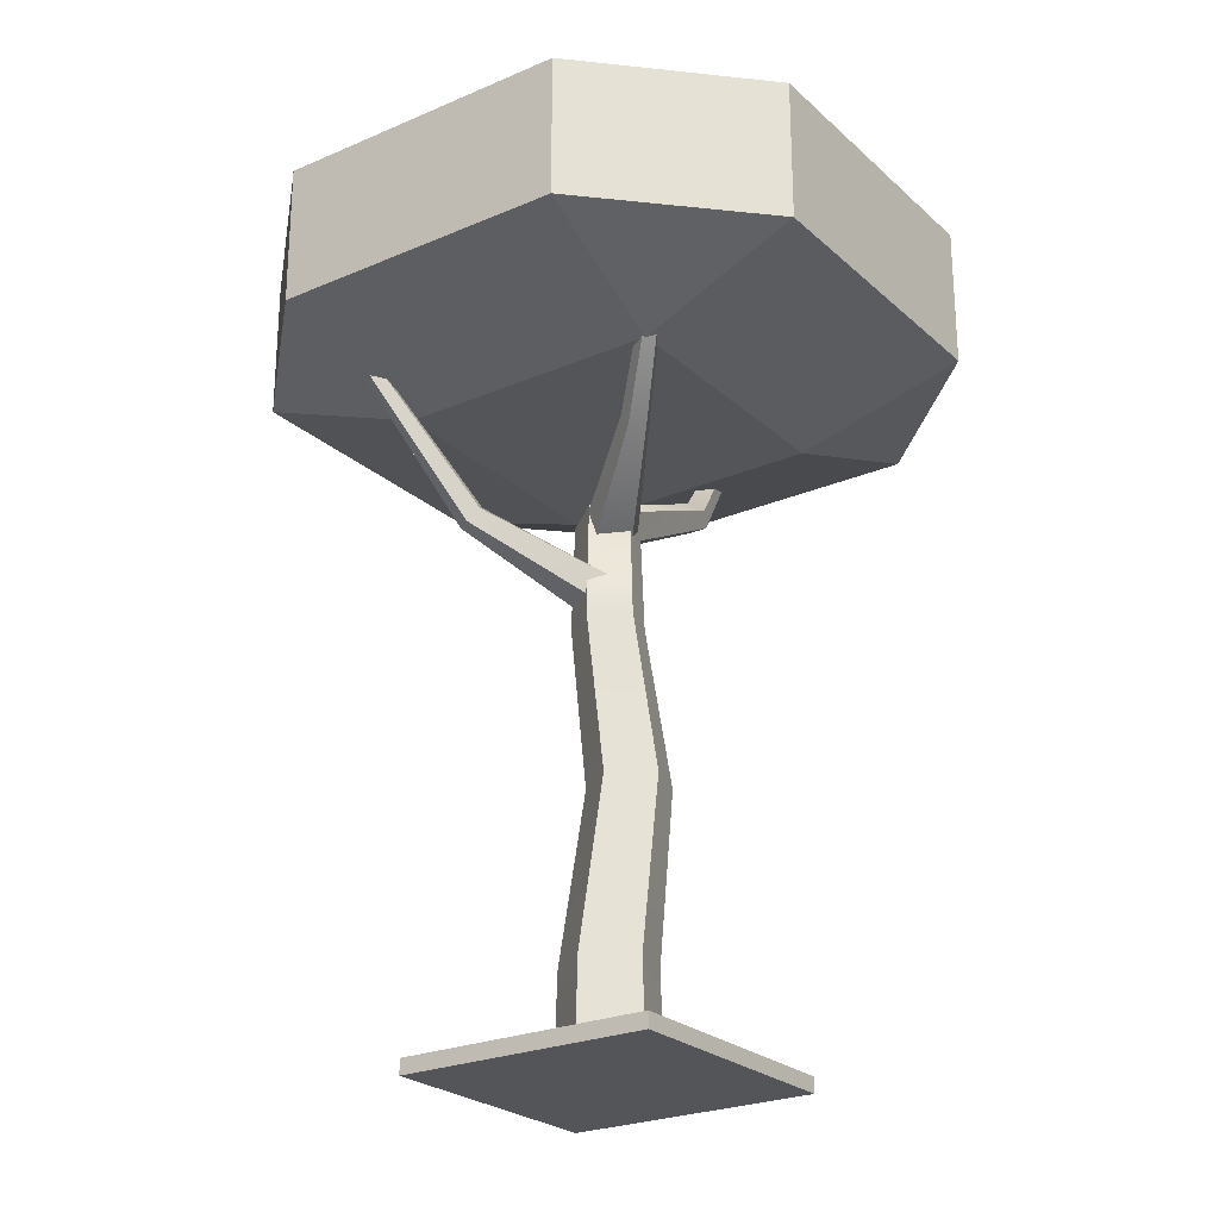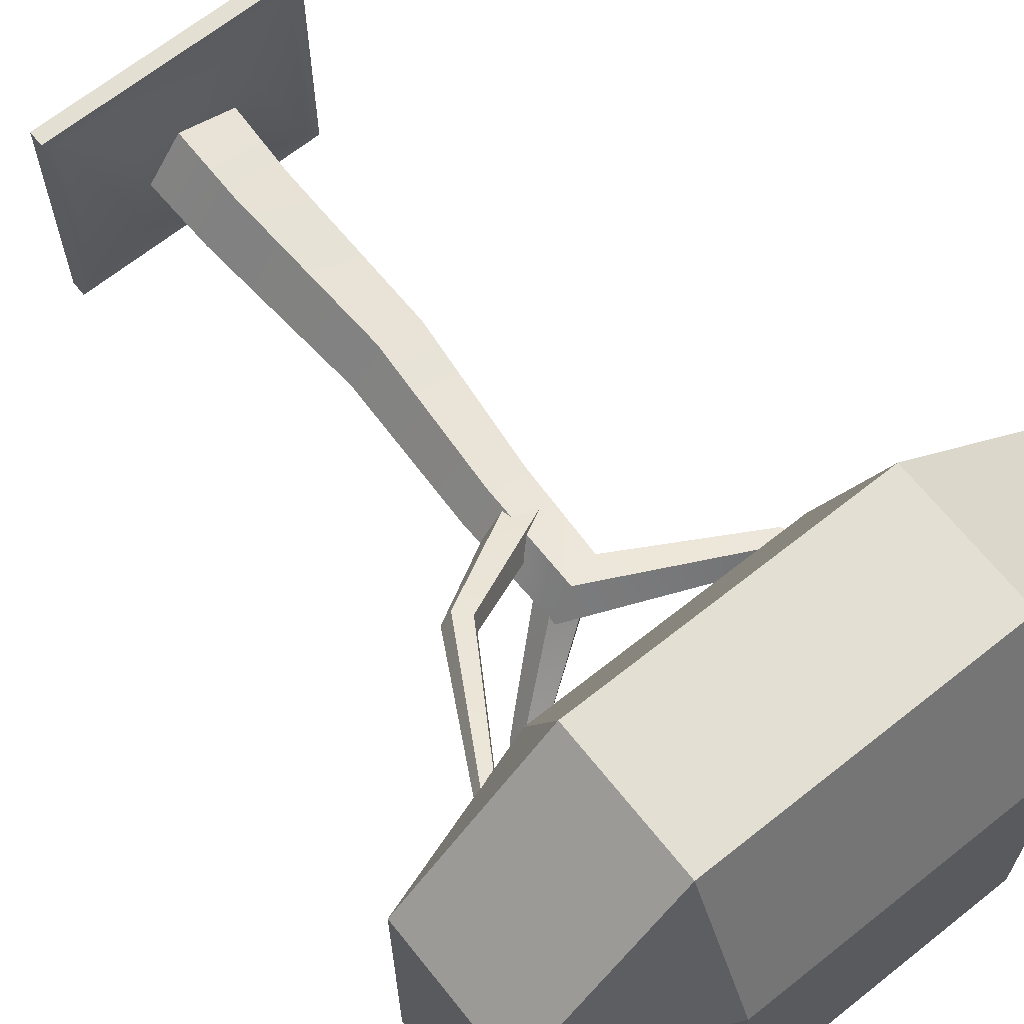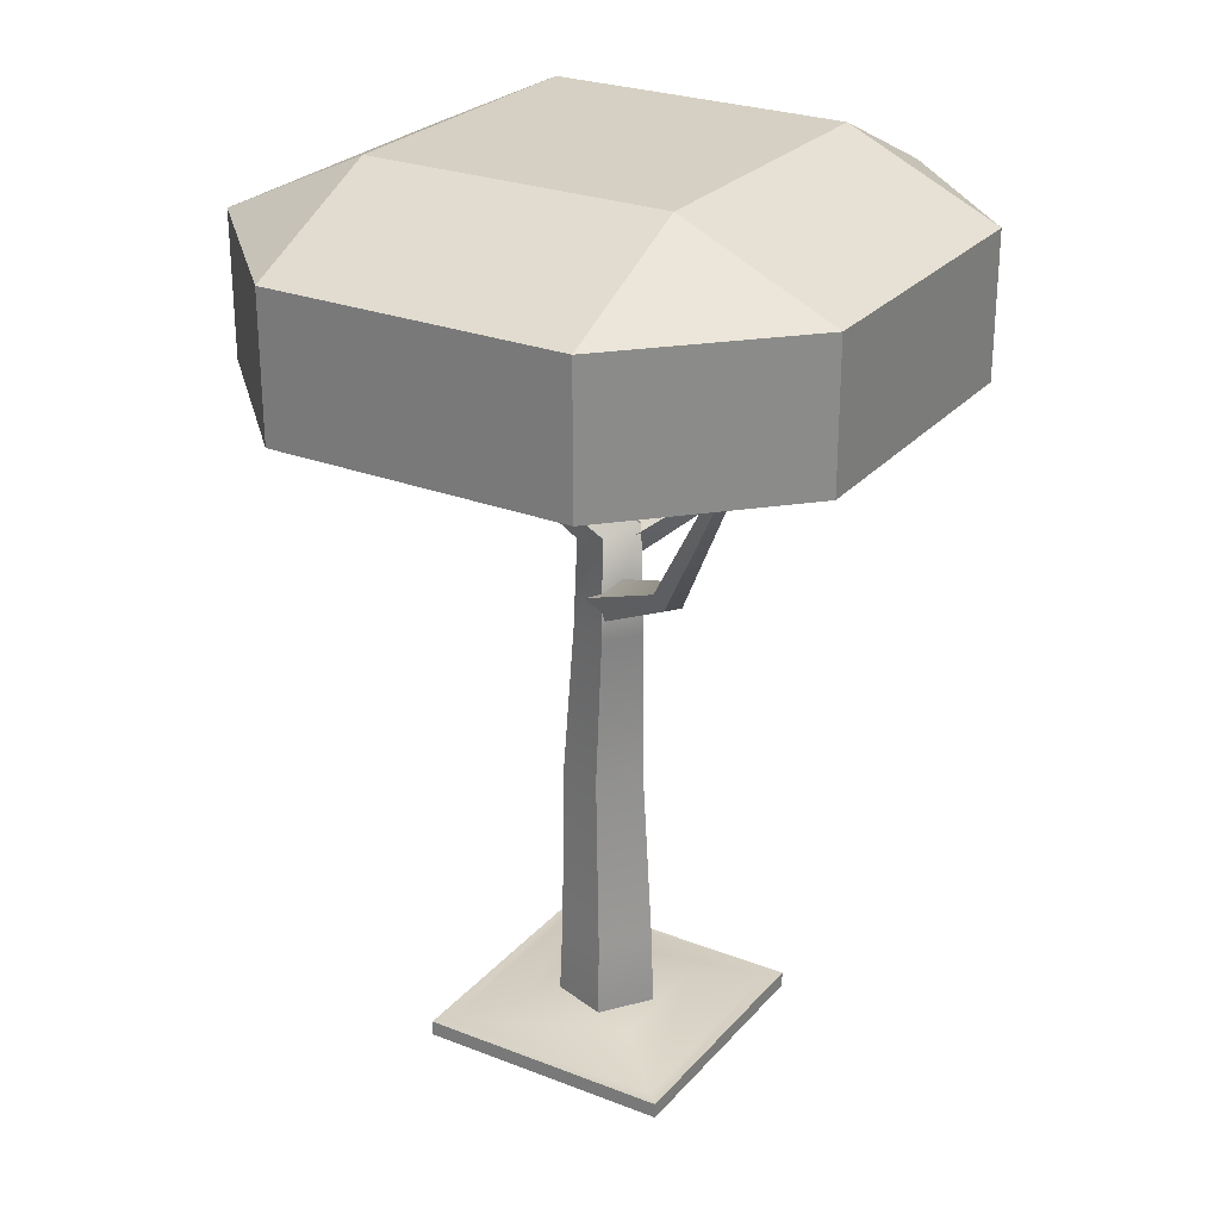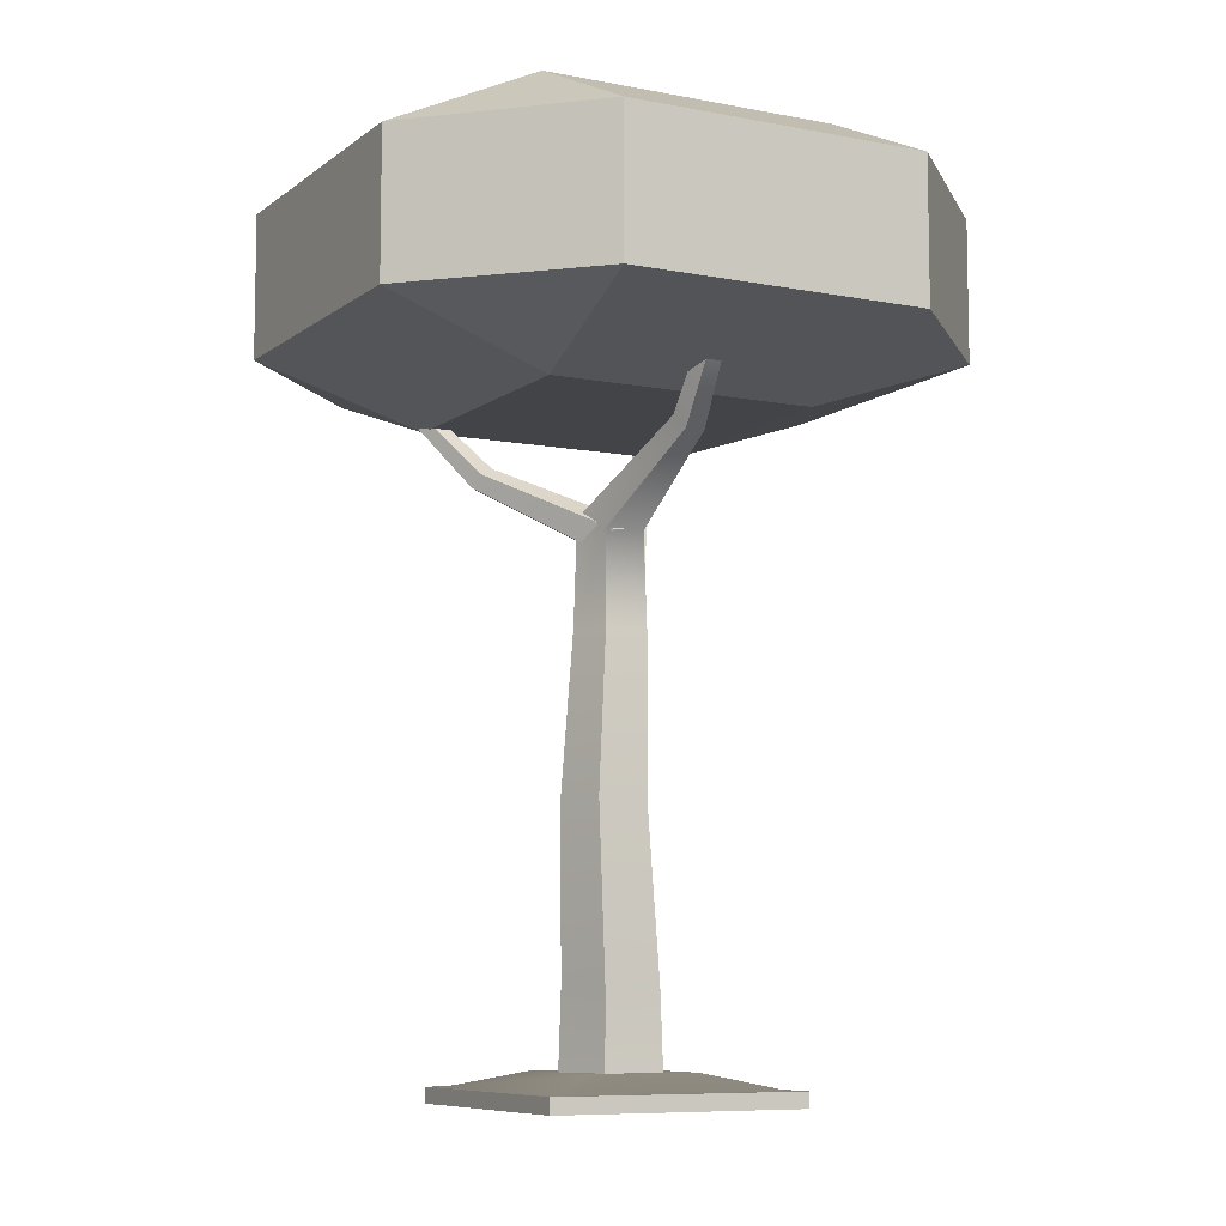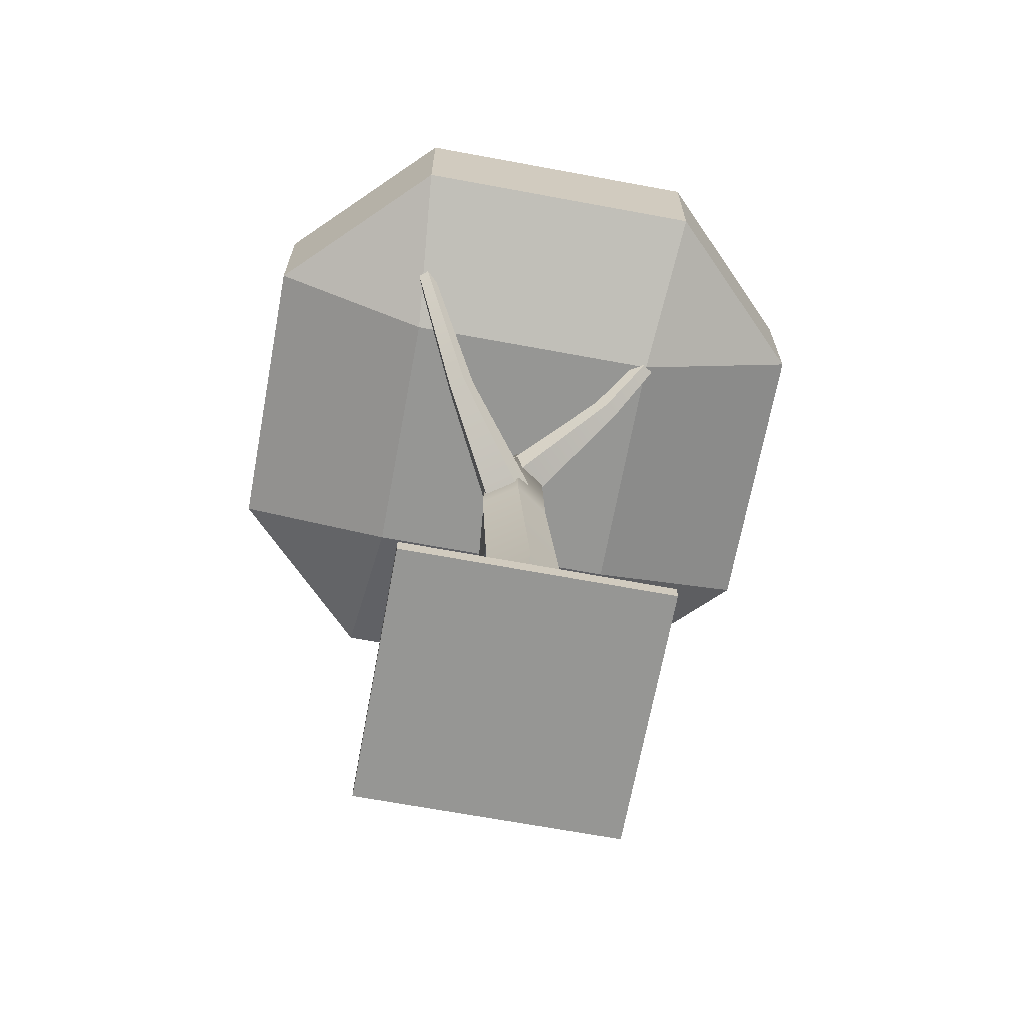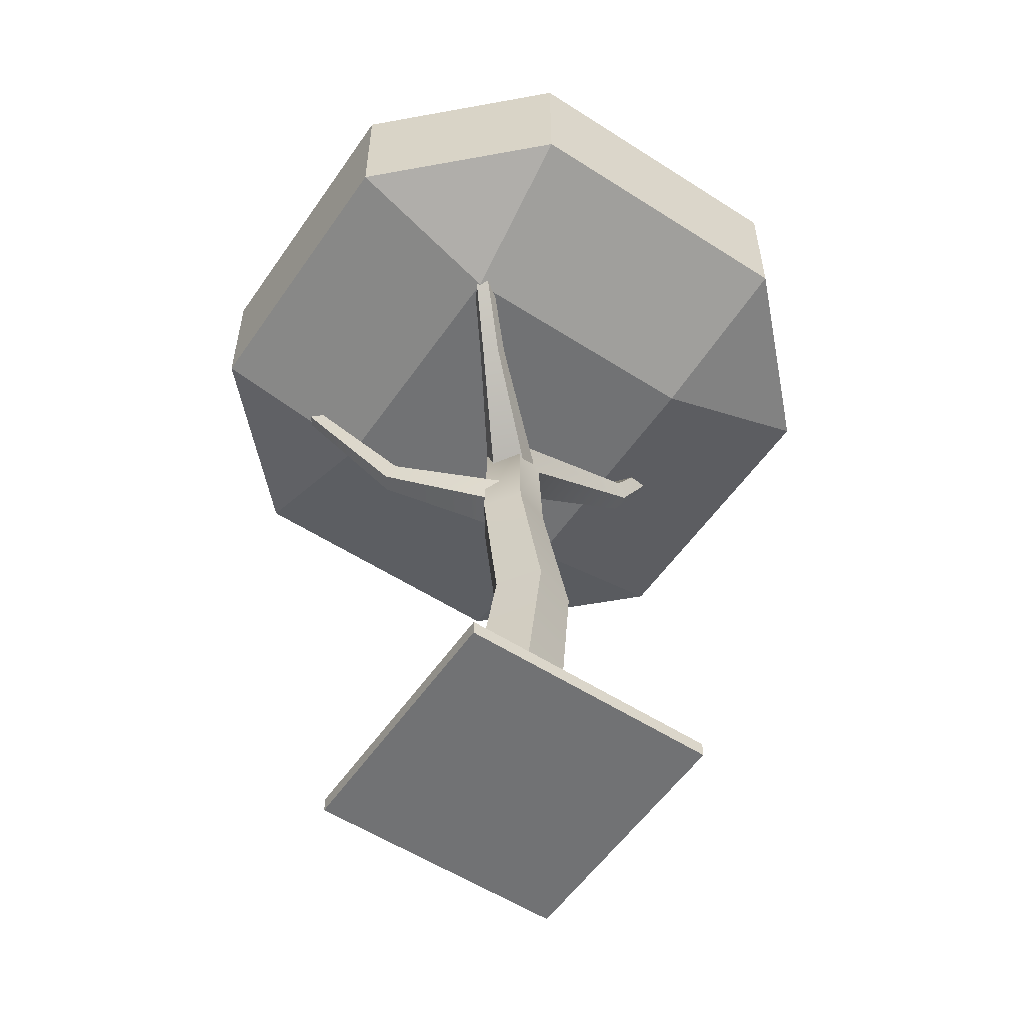
<metadata>
{"format":"obj","ext":"obj","renderer":"f3d","projection":"perspective","resolution":1024,"background":"white","views":[{"elev":-24.7,"azim":125.1,"up":"+Y"},{"elev":66.8,"azim":141.4,"up":"+Z"},{"elev":26.3,"azim":31.4,"up":"+Y"},{"elev":-8.2,"azim":-118.1,"up":"+Y"},{"elev":-67.7,"azim":79.5,"up":"+Y"},{"elev":-55.6,"azim":145.9,"up":"+Y"}]}
</metadata>
<code>
g default
v -2.696 -0.000317 2.696
v 2.696 -0.000317 2.696
v -2.696 0.3238 2.696
v 2.696 0.3238 2.696
v -2.696 0.3238 -2.696
v 2.696 0.3238 -2.696
v -2.696 -0.000317 -2.696
v 2.696 -0.000317 -2.696
v -2.426 0.3238 2.426
v 2.426 0.3238 2.426
v 2.426 0.3238 -2.426
v -2.426 0.3238 -2.426
v -1.213 0.6445 1.213
v 1.213 0.6445 1.213
v 1.213 0.6445 -1.213
v -1.213 0.6445 -1.213
v -0.5435 9.728 0.368
v 0.1471 9.482 0.5769
v 0.594 9.482 -0.04067
v 0.1796 9.728 -0.6313
v -0.5233 9.88 -0.3787
v 2.073 11.1 1.868
v 2.326 10.83 1.91
v 2.542 10.83 1.612
v 2.422 11.1 1.385
v 2.133 11.26 1.543
v 4.138 14.37 3.205
v 4.294 14.23 3.237
v 4.271 14.33 3.091
v 4.418 14.23 3.067
v 4.338 14.37 2.929
v 4.166 14.45 3.014
v 0.3301 0.3116 -1.016
v -0.8641 0.3116 -0.6278
v -0.8641 0.3116 0.6278
v 0.3301 0.3116 1.016
v 1.068 0.3116 0
v 0.2428 11.32 -0.6669
v -0.4945 11.05 -0.4122
v -0.4945 11.05 0.4122
v 0.2428 11.32 0.6669
v 0.6985 11.48 0
v 0 0.3116 0
v -3 12.8 -0.322
v -3.249 12.52 -0.199
v -3.249 12.52 0.199
v -3 12.8 0.322
v -2.847 12.98 -3e-06
v -4.778 15.49 -0.1842
v -4.935 15.34 -0.1138
v -4.821 15.44 0
v -4.935 15.34 0.1139
v -4.778 15.49 0.1842
v -4.681 15.58 -2e-06
v 0.2735 11.01 0.5642
v 0.5656 10.77 -0.06
v 0.04292 10.77 -0.5671
v -0.5722 11.01 -0.2563
v -0.4297 11.15 0.4429
v 2.05 12.32 -1.704
v 2.125 12.07 -1.937
v 1.872 12.07 -2.182
v 1.642 12.32 -2.1
v 1.751 12.47 -1.805
v 3.597 14.69 -3.474
v 3.649 14.56 -3.616
v 3.507 14.65 -3.614
v 3.505 14.56 -3.756
v 3.364 14.69 -3.7
v 3.421 14.77 -3.525
v -2.835 13.31 2.835
v -3.169 14.47 6.338
v -6.338 14.47 3.169
v 6.338 14.47 3.169
v 3.169 14.47 6.338
v 2.835 13.31 2.835
v -6.338 17.45 3.169
v -3.169 17.45 6.338
v -3.169 18.93 3.169
v 3.169 18.93 3.169
v 3.169 17.45 6.338
v 6.338 17.45 3.169
v -6.338 17.45 -3.169
v -3.169 18.93 -3.169
v -3.169 17.45 -6.338
v 3.169 17.45 -6.338
v 3.169 18.93 -3.169
v 6.338 17.45 -3.169
v -6.338 14.47 -3.169
v -3.169 14.47 -6.338
v -2.835 13.31 -2.835
v 2.835 13.31 -2.835
v 3.169 14.47 -6.338
v 6.338 14.47 -3.169
v 0.005168 5.816 -1.133
v -0.9559 5.818 -0.8086
v -0.9559 5.818 0.2259
v 0.005168 5.816 0.55
v 0.6048 5.815 -0.2913
v 0.2602 9.125 -0.7364
v -0.5608 9.128 -0.4508
v -0.5608 9.128 0.4508
v 0.2602 9.125 0.7364
v 0.7766 9.124 0
v 0.3148 2.232 -0.9549
v -0.7978 2.237 -0.5891
v -0.7979 2.237 0.5891
v 0.3148 2.232 0.9549
v 1.005 2.23 0
g tree:pCube6
f 1 2 4 3
f 13 14 15 16
f 5 6 8 7
f 7 8 2 1
f 2 8 6 4
f 7 1 3 5
f 3 4 10 9
f 4 6 11 10
f 6 5 12 11
f 5 3 9 12
f 9 10 14 13
f 10 11 15 14
f 11 12 16 15
f 12 9 13 16
f 27 28 29
f 28 30 29
f 30 31 29
f 31 32 29
f 32 27 29
f 17 18 23 22
f 18 19 24 23
f 19 20 25 24
f 20 21 26 25
f 21 17 22 26
f 22 23 28 27
f 23 24 30 28
f 24 25 31 30
f 25 26 32 31
f 26 22 27 32
f 33 34 106 105
f 34 35 107 106
f 35 36 108 107
f 36 37 109 108
f 37 33 105 109
f 34 33 43
f 35 34 43
f 36 35 43
f 37 36 43
f 33 37 43
f 49 50 51
f 50 52 51
f 52 53 51
f 53 54 51
f 54 49 51
f 38 39 45 44
f 39 40 46 45
f 40 41 47 46
f 41 42 48 47
f 42 38 44 48
f 44 45 50 49
f 45 46 52 50
f 46 47 53 52
f 47 48 54 53
f 48 44 49 54
f 65 66 67
f 66 68 67
f 68 69 67
f 69 70 67
f 70 65 67
f 55 56 61 60
f 56 57 62 61
f 57 58 63 62
f 58 59 64 63
f 59 55 60 64
f 60 61 66 65
f 61 62 68 66
f 62 63 69 68
f 63 64 70 69
f 64 60 65 70
f 71 73 89 91
f 72 71 76 75
f 73 72 78 77
f 74 76 92 94
f 75 74 82 81
f 77 79 84 83
f 79 78 81 80
f 80 82 88 87
f 83 85 90 89
f 85 84 87 86
f 86 88 94 93
f 91 90 93 92
f 72 75 81 78
f 79 80 87 84
f 85 86 93 90
f 91 92 76 71
f 74 94 88 82
f 89 73 77 83
f 71 72 73
f 74 75 76
f 77 78 79
f 80 81 82
f 83 84 85
f 86 87 88
f 89 90 91
f 92 93 94
f 95 96 101 100
f 96 97 102 101
f 97 98 103 102
f 98 99 104 103
f 99 95 100 104
f 100 101 39 38
f 101 102 40 39
f 102 103 41 40
f 103 104 42 41
f 104 100 38 42
f 105 106 96 95
f 106 107 97 96
f 107 108 98 97
f 108 109 99 98
f 109 105 95 99

</code>
